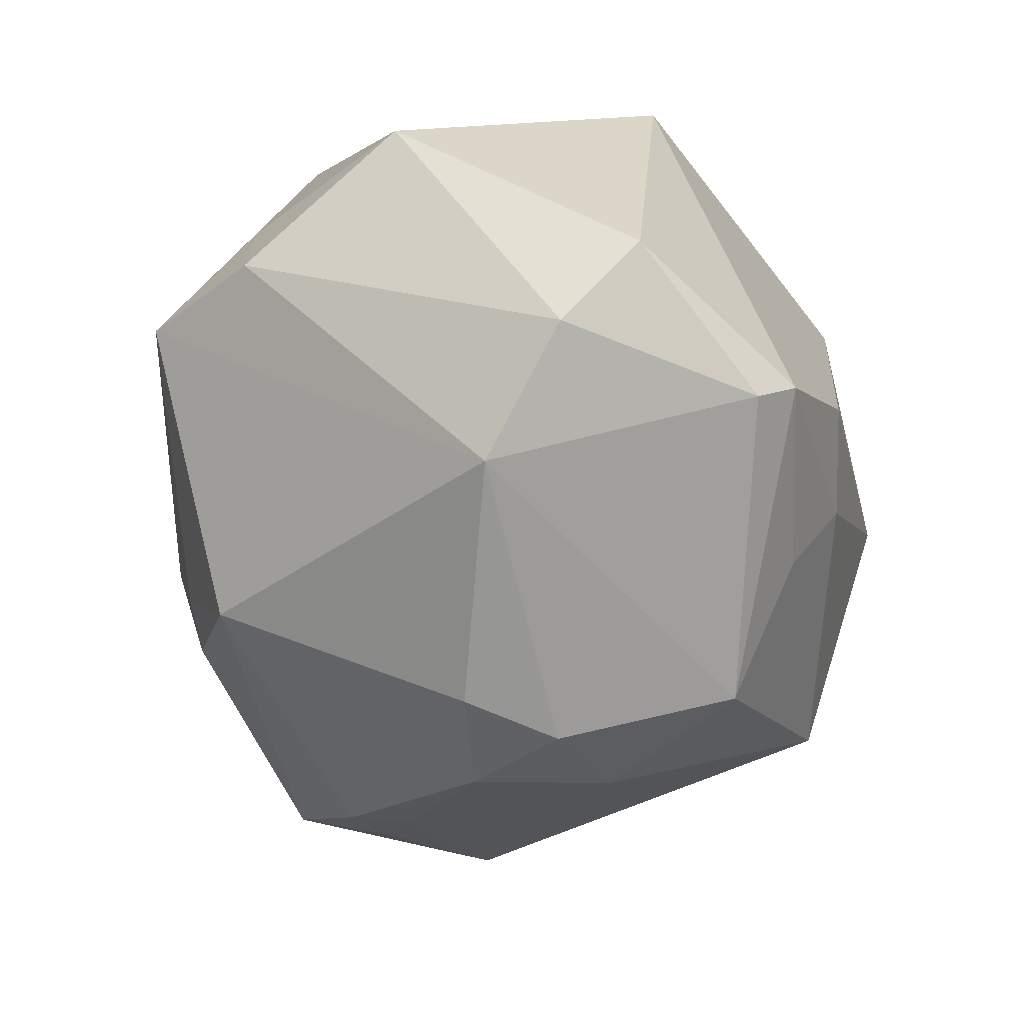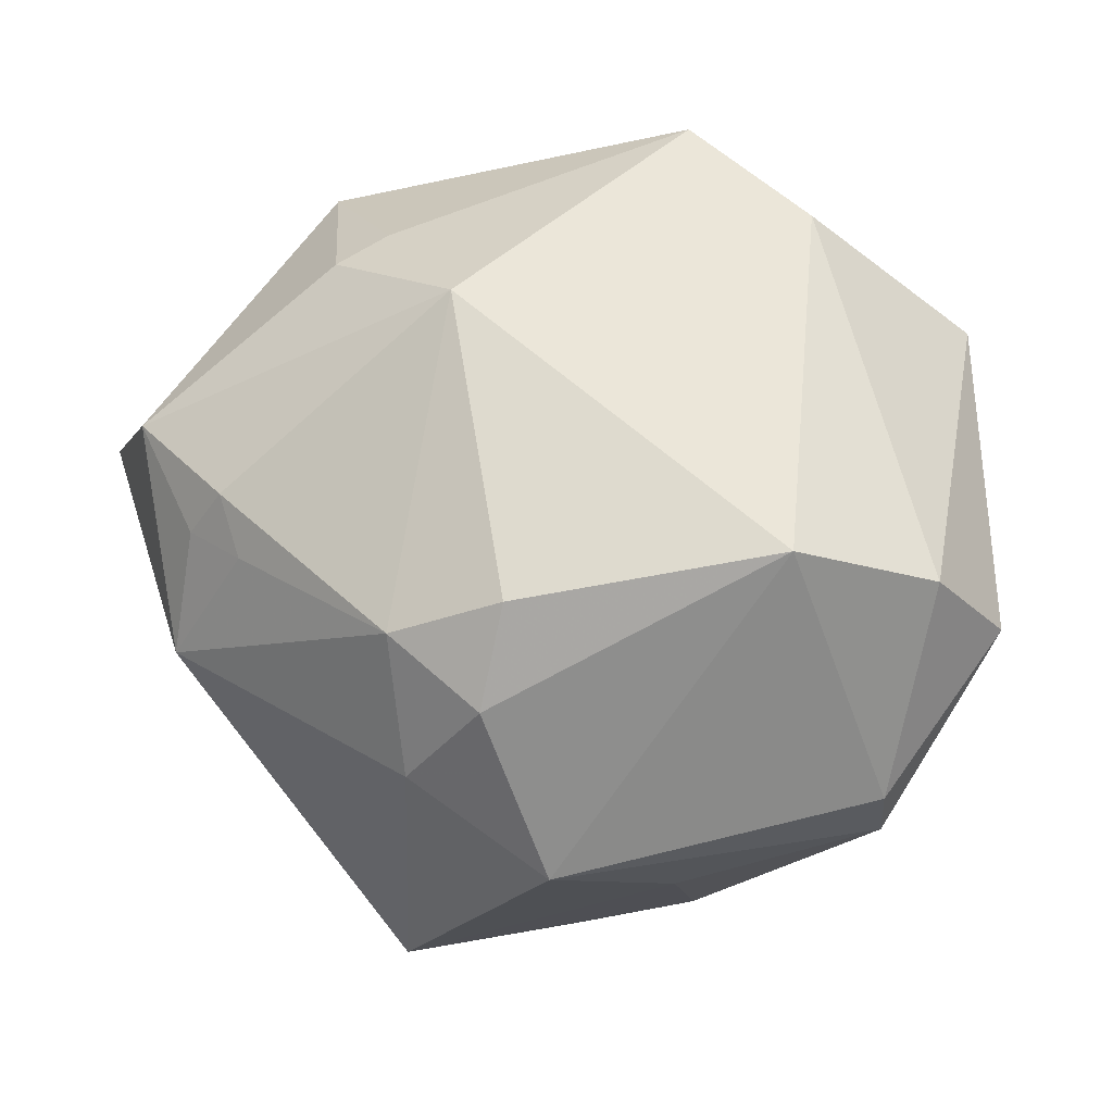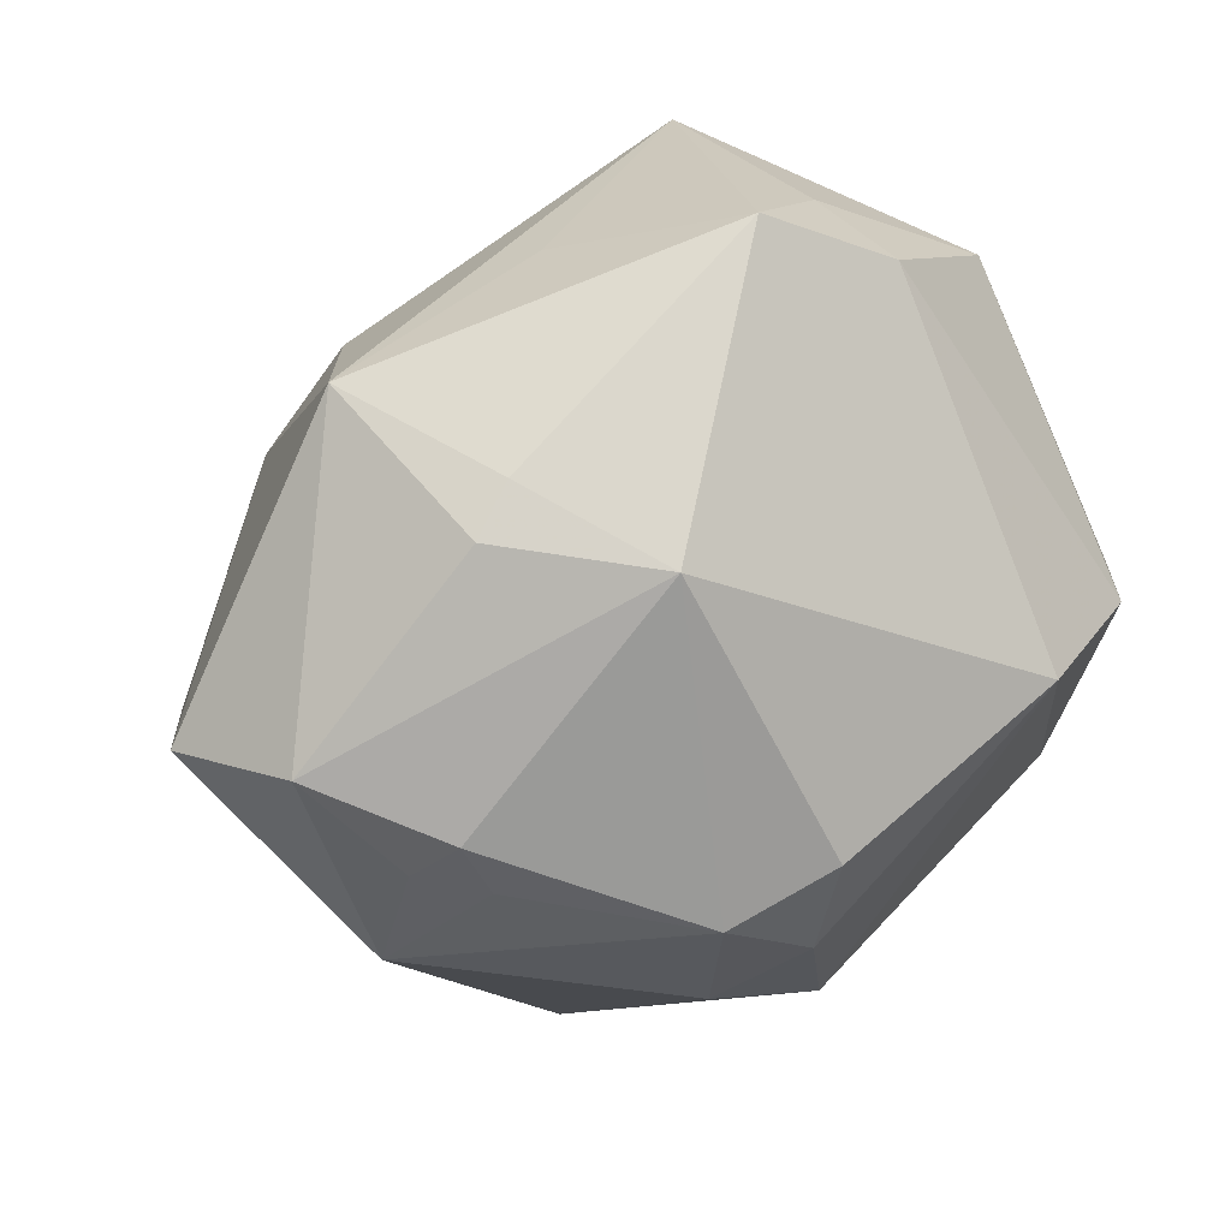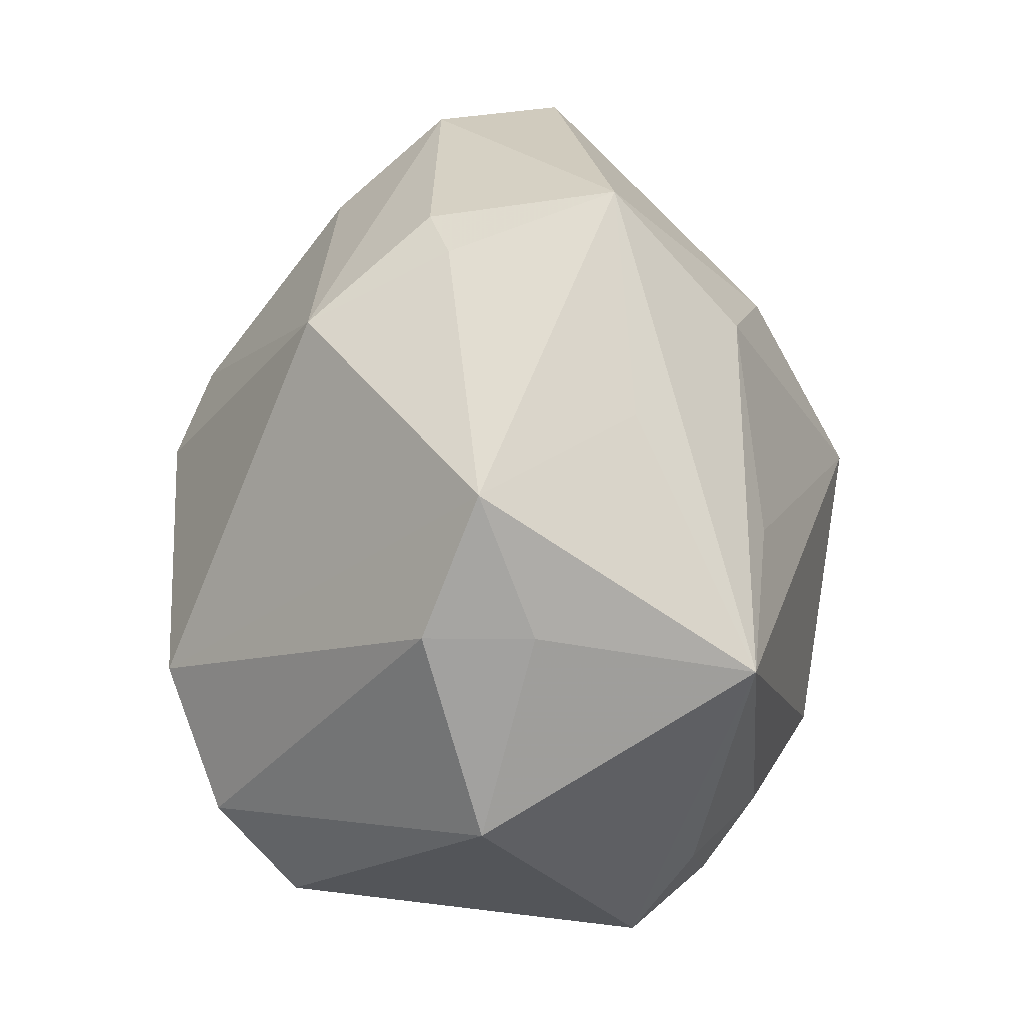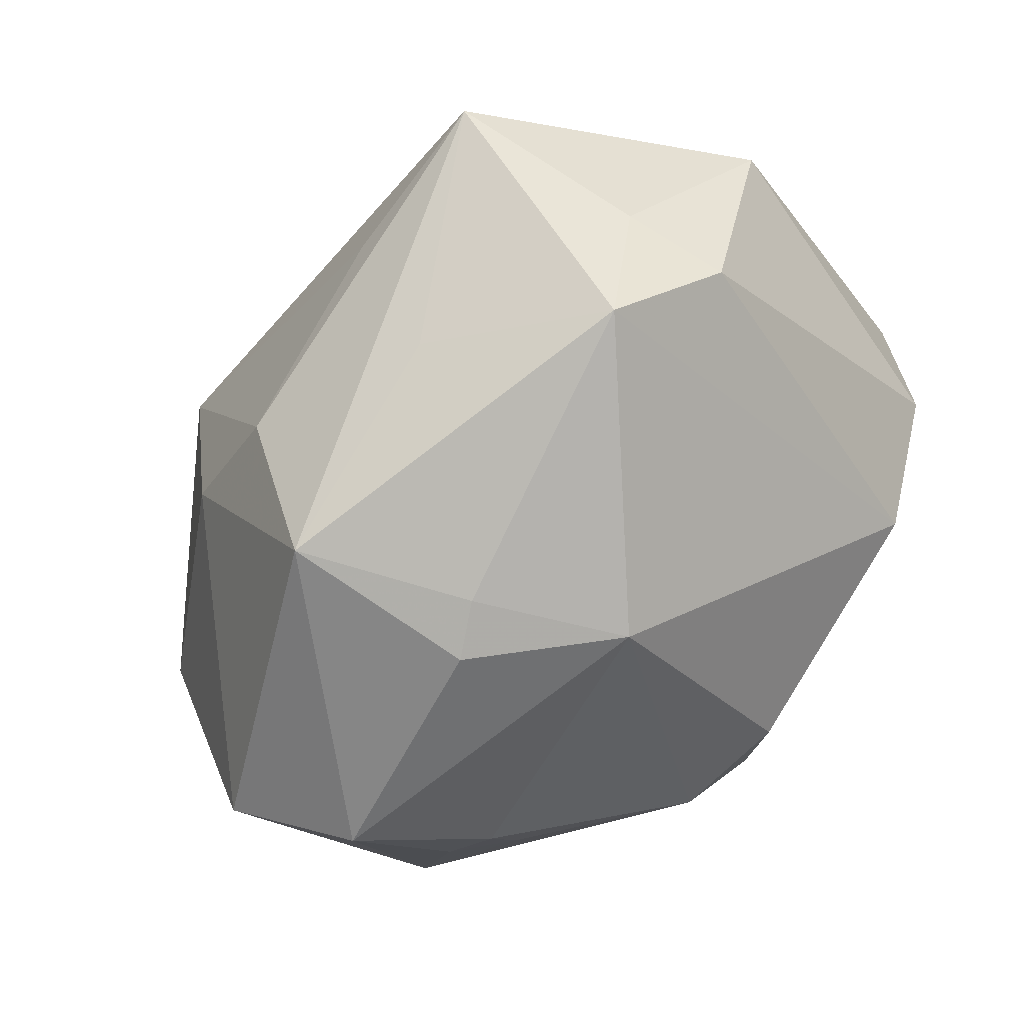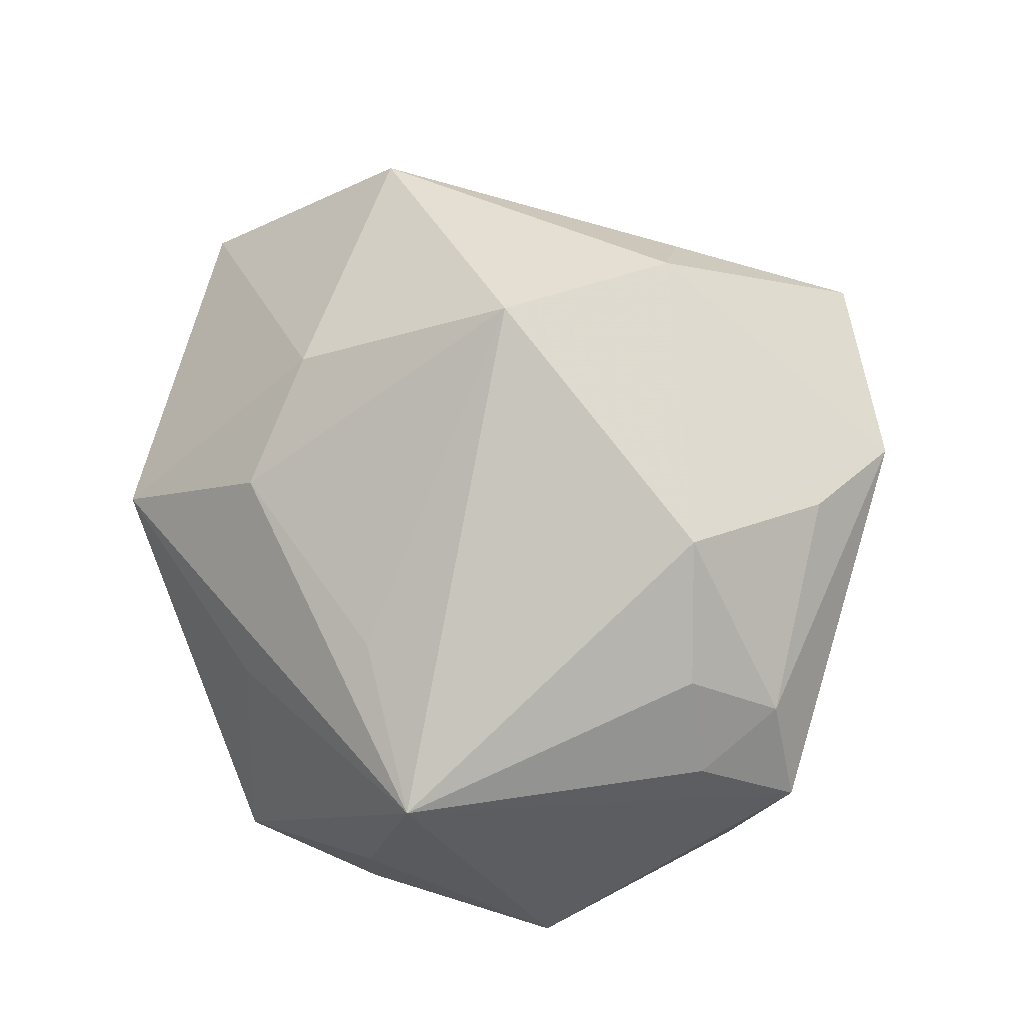
<metadata>
{"format":"obj","ext":"obj","renderer":"f3d","projection":"perspective","resolution":1024,"background":"white","views":[{"elev":-64.1,"azim":-104.2,"up":"+Z"},{"elev":12.1,"azim":-179.5,"up":"+Y"},{"elev":47.6,"azim":142.4,"up":"+Y"},{"elev":71.5,"azim":-88.0,"up":"+Y"},{"elev":75.9,"azim":125.8,"up":"+Y"},{"elev":74.9,"azim":-124.1,"up":"+Z"}]}
</metadata>
<code>
v 0.01121 -0.02436 0.01788
v -0.009203 -0.02838 -0.009624
v 0.002921 -0.02072 -0.02668
v 0.008338 -0.02087 0.02496
v 0.02951 0.008489 -0.01711
v 0.02178 0.02975 0.008209
v 0.01538 -6.401e-05 -0.02925
v 0.01535 -0.03336 -0.008829
v -0.01693 -0.0197 0.02235
v 0.02068 0.02592 -0.007681
v -0.01561 0.006626 -0.03009
v 0.01644 0.02813 -0.005834
v -0.008457 0.03662 -0.002177
v 0.04083 0.008414 0.002881
v 0.02792 0.003502 -0.01859
v -0.03003 0.001721 0.01749
v -0.01816 0.02963 0.00269
v 0.008185 -0.00585 -0.03113
v -0.007285 -0.02382 -0.01838
v -0.01461 -0.007326 0.02838
v 0.01985 0.01059 0.02216
v -0.02401 -0.01886 -0.01912
v -0.01565 -0.02857 0.01841
v -0.00517 0.02013 0.02201
v -0.01848 0.02984 -0.006472
v 0.01075 0.02503 -0.01781
v -0.03564 -0.004517 0.01245
v -0.02383 -0.01521 -0.02261
v -0.01914 0.02528 0.02092
v -0.02741 0.003159 -0.02519
v -0.03235 0.01938 -0.001195
v -0.02933 -0.006556 0.01897
v -0.0334 -0.002335 -0.01832
v -0.01758 -0.02651 -0.005264
v 0.03611 -0.0008344 0.009992
v 0.006341 0.002977 -0.03153
v 0.03254 -0.006903 0.01765
v 0.0006958 -0.03721 0.009523
v 0.01088 -0.005171 0.0317
v 0.03407 -0.005778 -0.01263
v 0.0323 0.004791 -0.0145
v 0.01421 -0.01231 -0.02651
v 0.03706 0.01246 -0.007773
v -0.02386 -0.001087 0.02314
v 0.001472 0.02974 0.01043
v 0.01362 0.02047 0.01949
f 23 34 38
f 27 34 23
f 38 34 2
f 2 8 38
f 27 23 32
f 21 6 46
f 14 6 21
f 46 6 29
f 28 33 30
f 14 21 37
f 38 8 37
f 3 8 19
f 8 2 19
f 43 6 14
f 3 28 11
f 11 28 30
f 11 30 25
f 9 23 20
f 20 32 9
f 9 32 23
f 13 11 25
f 26 11 13
f 27 29 31
f 31 33 27
f 25 30 31
f 30 33 31
f 44 32 20
f 20 29 44
f 39 37 21
f 39 21 46
f 39 29 20
f 14 37 35
f 22 19 2
f 22 2 34
f 22 28 3
f 3 19 22
f 22 34 27
f 27 33 22
f 33 28 22
f 6 43 10
f 10 43 26
f 40 43 14
f 14 35 40
f 40 37 8
f 40 35 37
f 45 29 6
f 6 13 45
f 45 13 29
f 29 13 17
f 17 31 29
f 17 13 25
f 25 31 17
f 27 32 16
f 32 44 16
f 16 29 27
f 16 44 29
f 37 39 4
f 4 23 38
f 20 23 4
f 4 39 20
f 46 29 24
f 24 39 46
f 29 39 24
f 26 13 12
f 12 10 26
f 12 13 6
f 6 10 12
f 38 37 1
f 1 4 38
f 37 4 1
f 26 43 5
f 5 7 26
f 26 7 36
f 36 11 26
f 42 8 3
f 42 7 40
f 42 40 8
f 43 40 41
f 41 5 43
f 40 7 15
f 7 5 15
f 15 41 40
f 5 41 15
f 18 42 3
f 7 42 18
f 18 36 7
f 3 11 18
f 11 36 18

</code>
